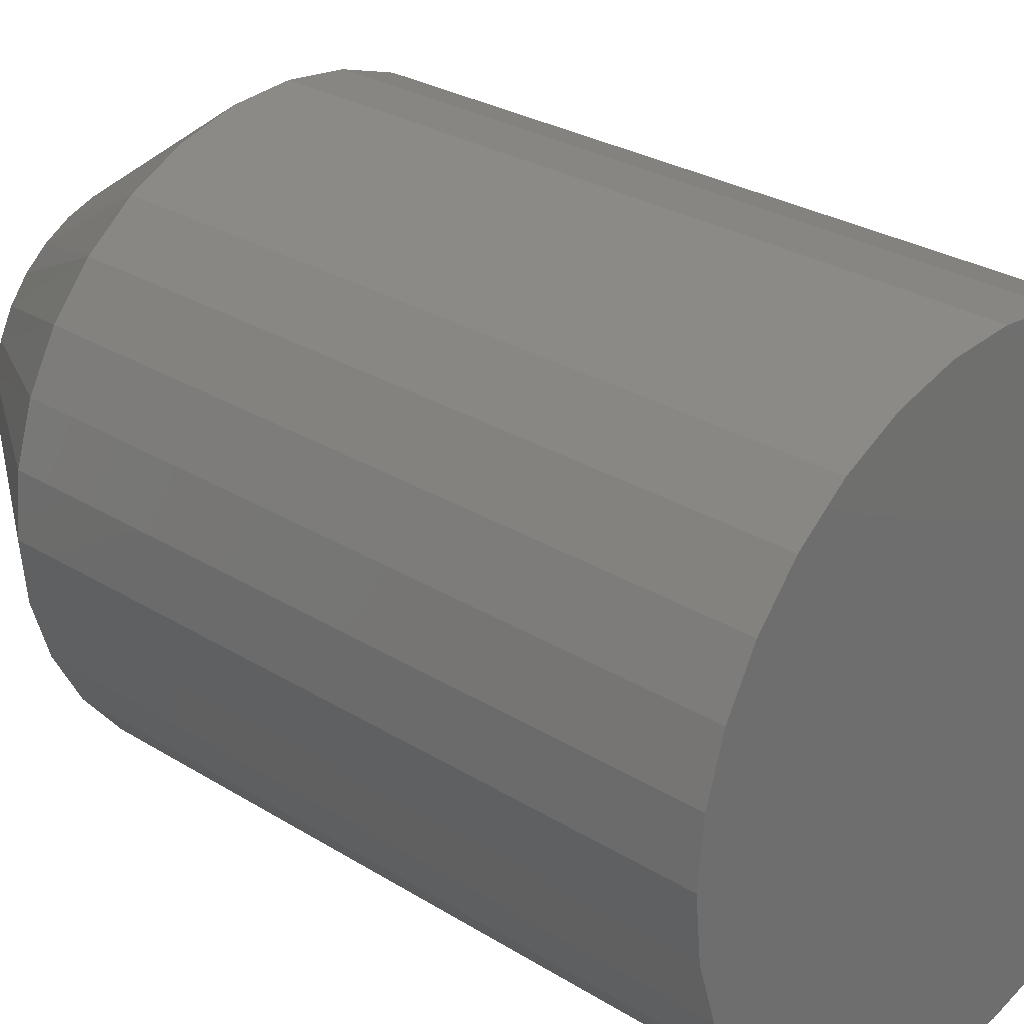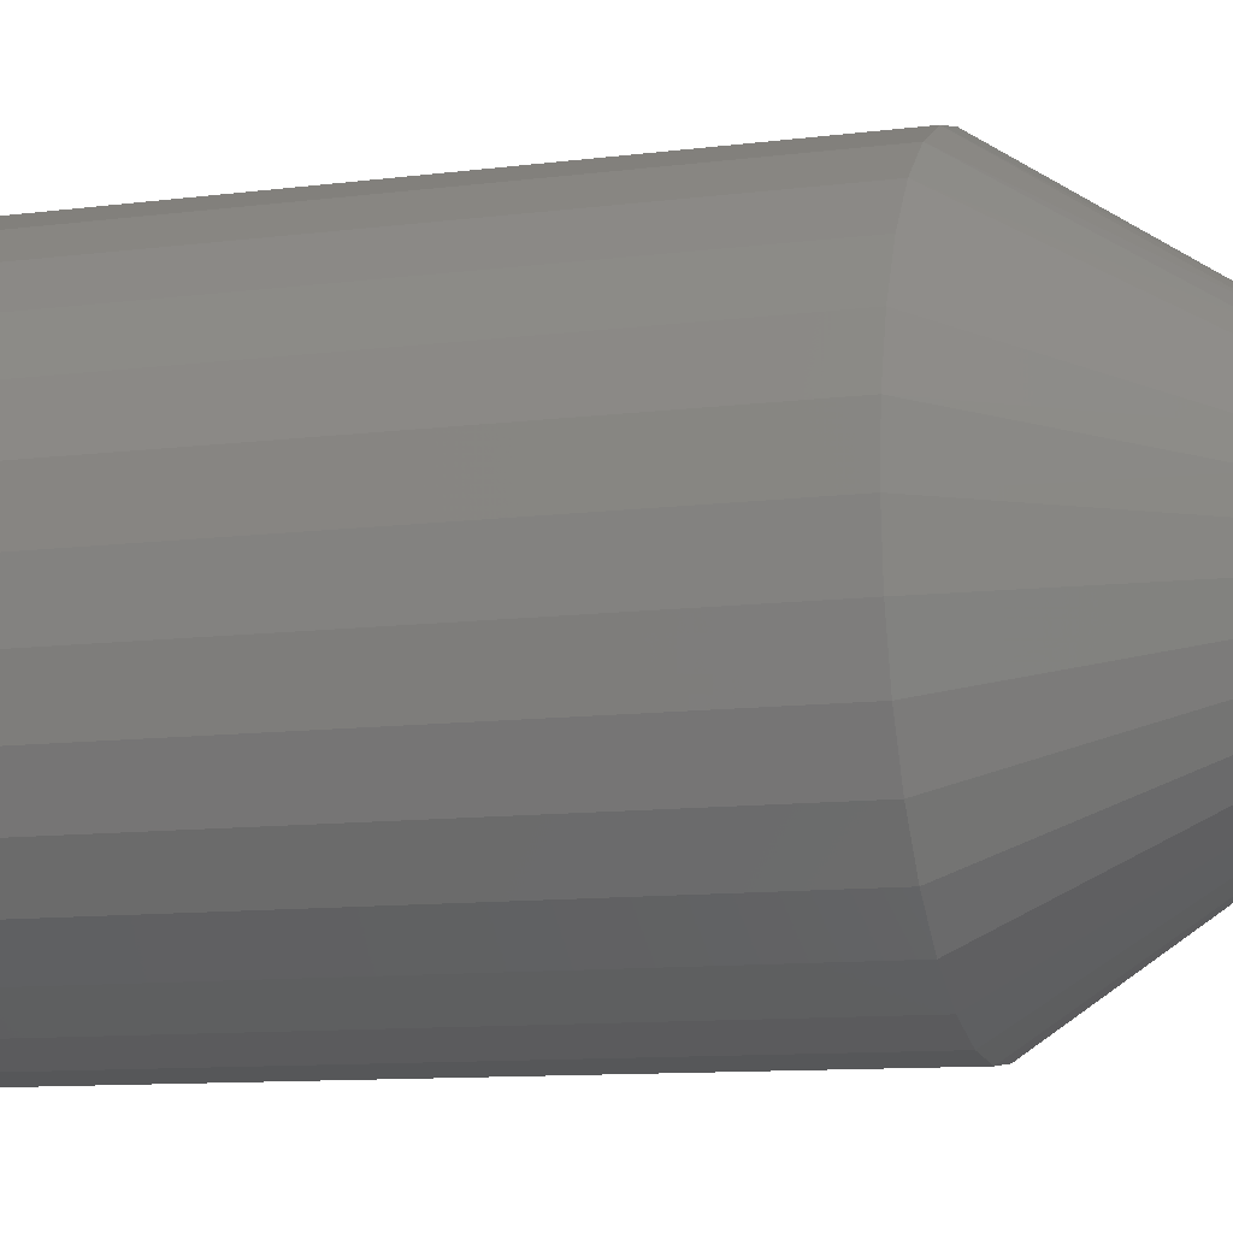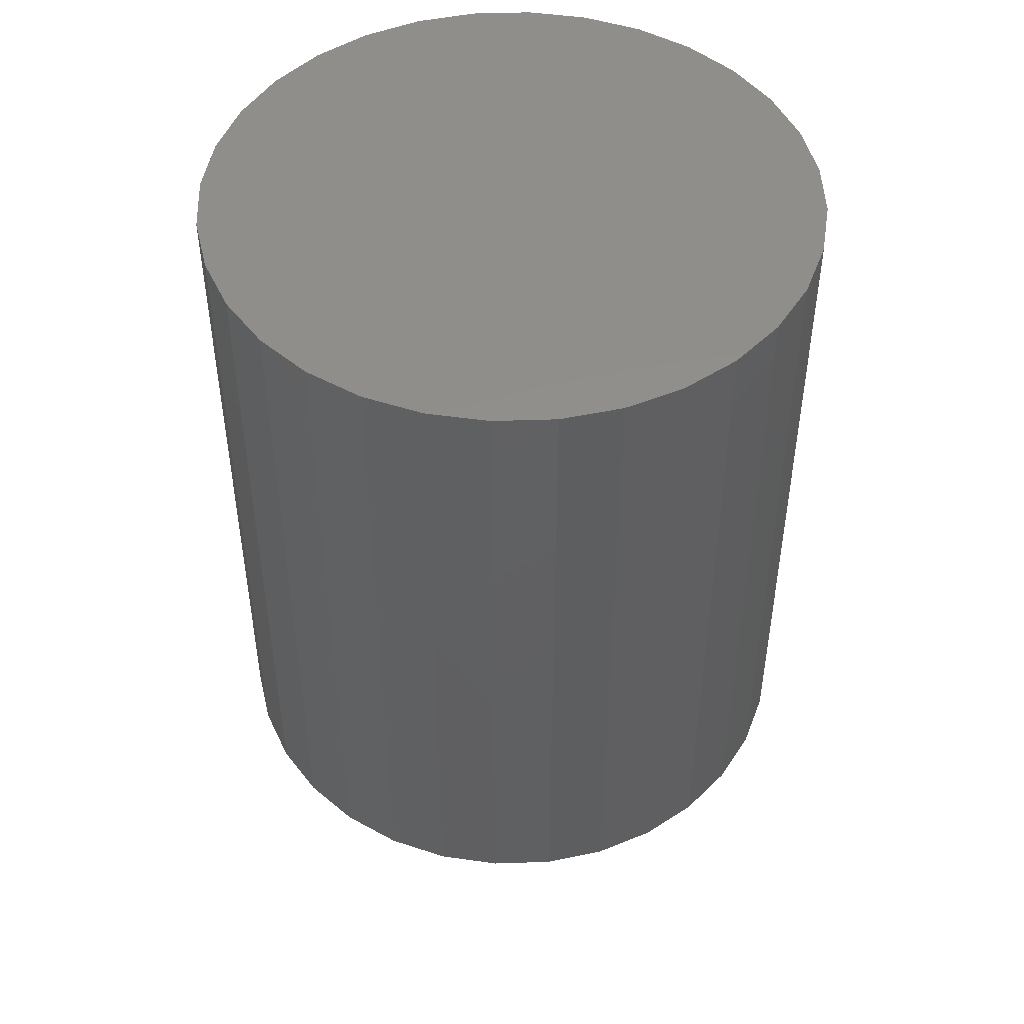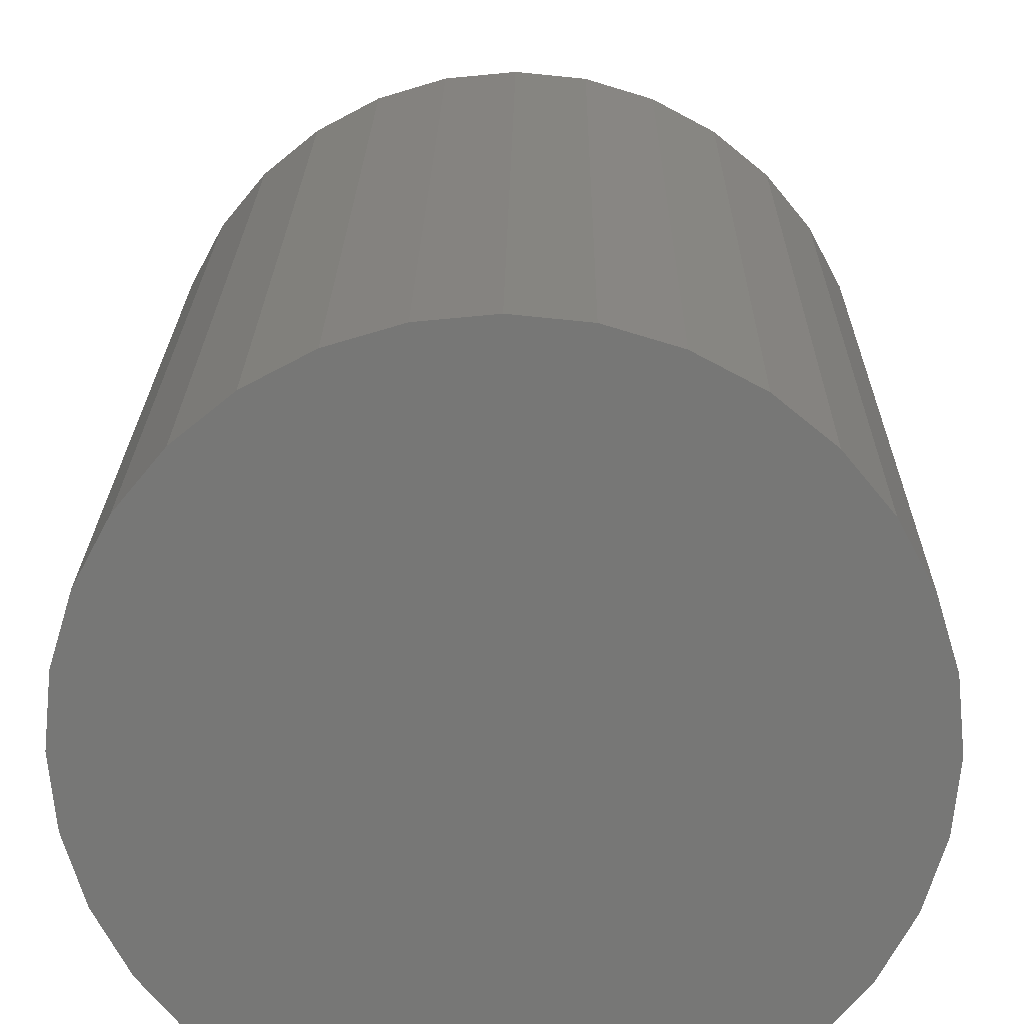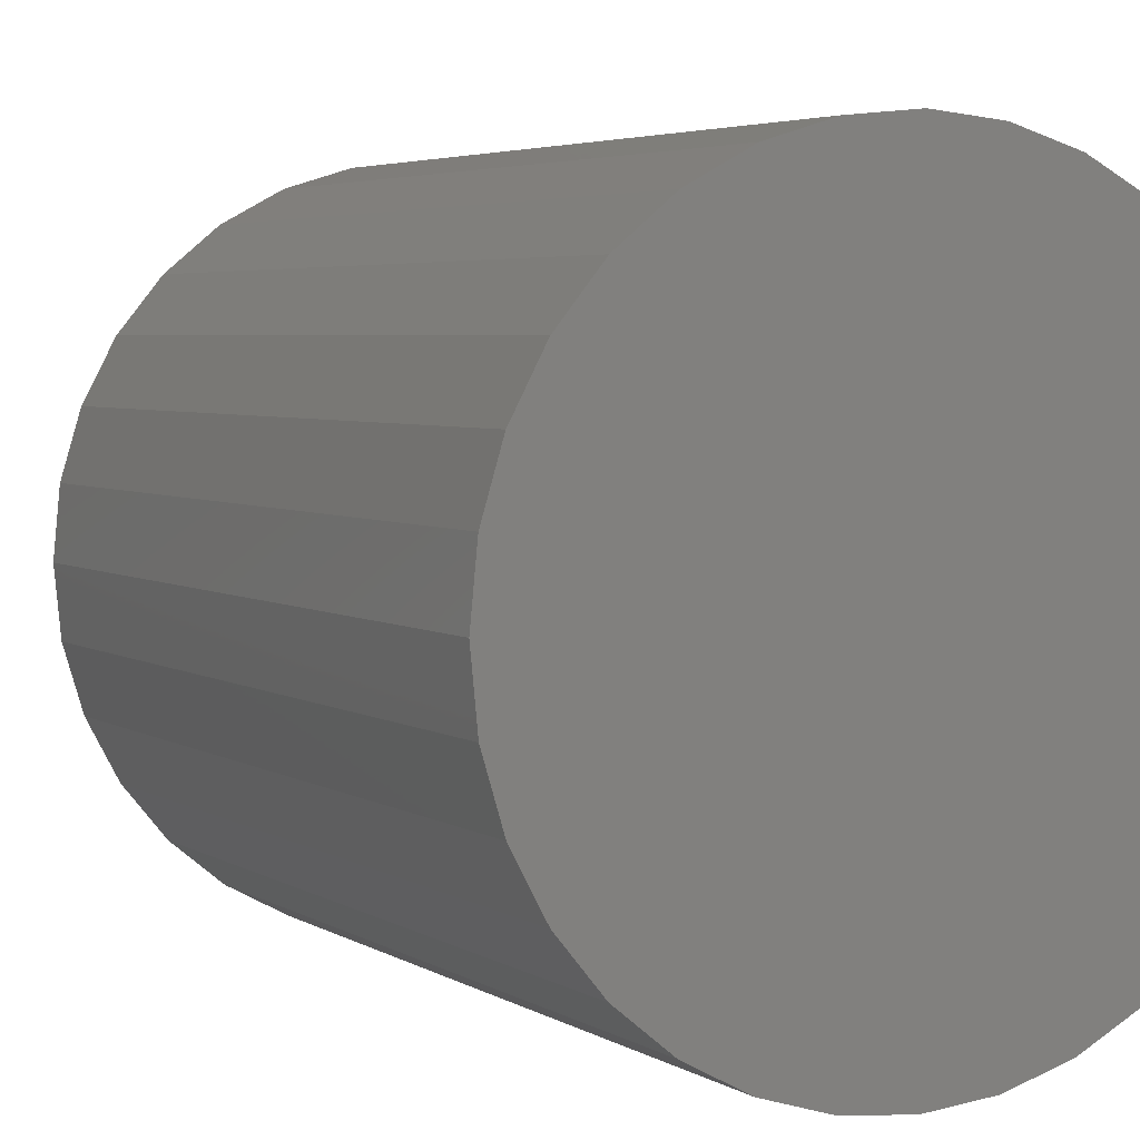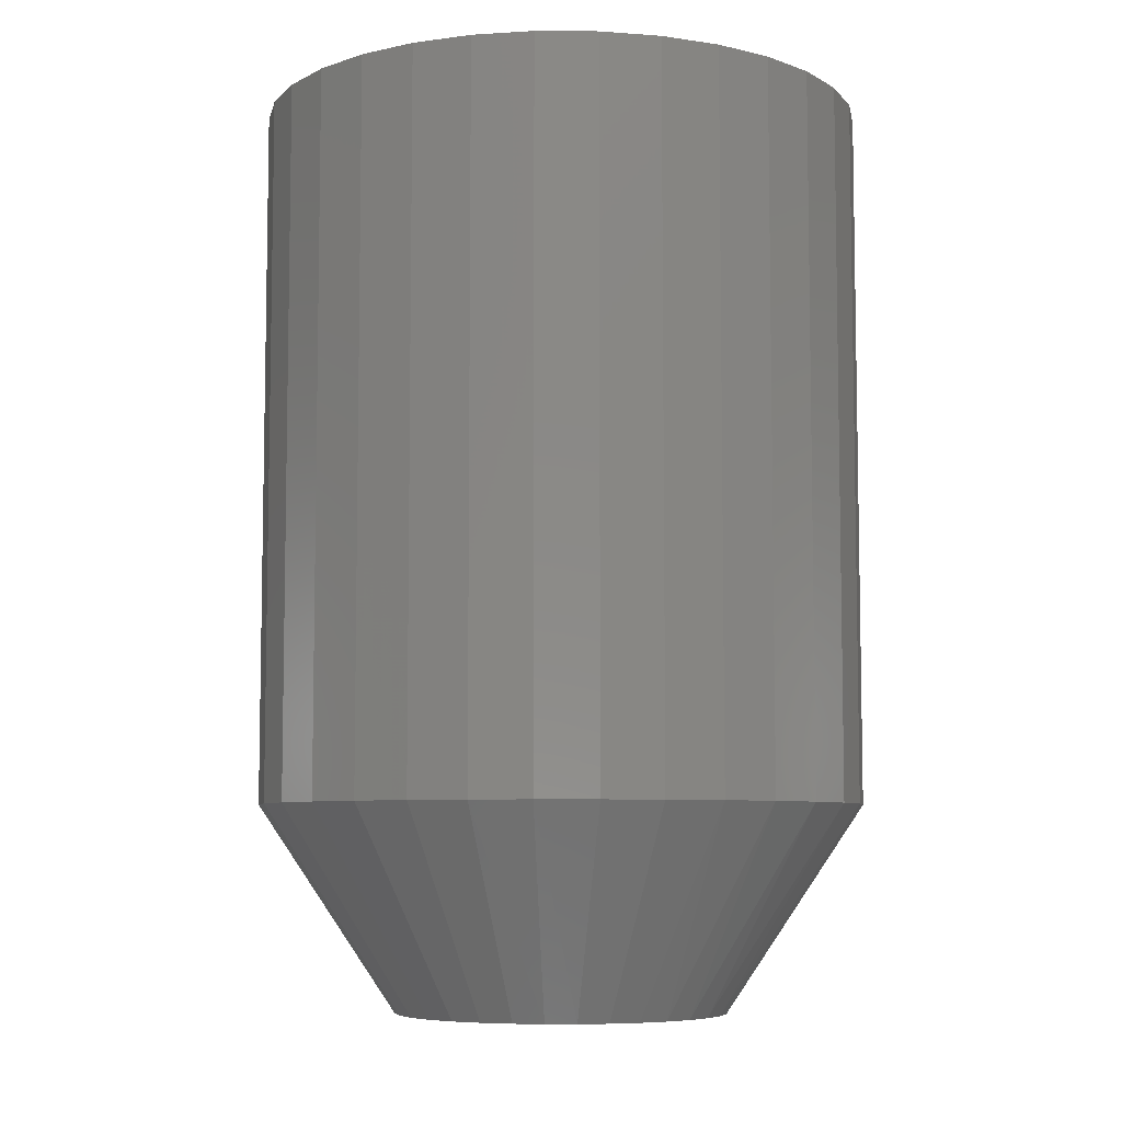
<metadata>
{"format":"stl","ext":"stl","renderer":"f3d","projection":"perspective","resolution":1024,"background":"white","views":[{"elev":27.5,"azim":133.7,"up":"+Z"},{"elev":-11.2,"azim":-73.1,"up":"+Z"},{"elev":48.0,"azim":-154.0,"up":"+Y"},{"elev":20.6,"azim":-179.3,"up":"+Z"},{"elev":4.0,"azim":152.2,"up":"+Z"},{"elev":-6.9,"azim":-74.1,"up":"+Y"}]}
</metadata>
<code>
# stl→obj: 97 verts, 190 faces
v -0.6049 -0.4141 -0.4715
v -0.6188 -0.4141 -0.4715
v -0.6325 -0.4141 -0.4741
v -0.5911 -0.4141 -0.4741
v -0.6456 -0.4141 -0.4791
v -0.5781 -0.4141 -0.4791
v -0.6574 -0.4141 -0.4865
v -0.5662 -0.4141 -0.4865
v -0.6678 -0.4141 -0.4959
v -0.5559 -0.4141 -0.4959
v -0.5583 -0.4141 -0.6004
v -0.6539 -0.4141 -0.6098
v -0.5698 -0.4141 -0.6098
v -0.6408 -0.4141 -0.6168
v -0.5829 -0.4141 -0.6168
v -0.6266 -0.4141 -0.6211
v -0.5971 -0.4141 -0.6211
v -0.6118 -0.4141 -0.6225
v -0.5475 -0.4141 -0.507
v -0.6762 -0.4141 -0.507
v -0.5413 -0.4141 -0.5195
v -0.6824 -0.4141 -0.5195
v -0.5375 -0.4141 -0.533
v -0.6862 -0.4141 -0.533
v -0.5362 -0.4141 -0.5469
v -0.6875 -0.4141 -0.5469
v -0.5376 -0.4141 -0.5616
v -0.686 -0.4141 -0.5616
v -0.5419 -0.4141 -0.5758
v -0.6817 -0.4141 -0.5758
v -0.5489 -0.4141 -0.5889
v -0.6747 -0.4141 -0.5889
v -0.6653 -0.4141 -0.6004
v -0.4737 4.309e-17 -0.5469
v -0.4737 -0.3203 -0.5469
v -0.4763 3.981e-17 -0.5738
v -0.4763 -0.3203 -0.5738
v -0.4842 3.606e-17 -0.5997
v -0.4842 -0.3203 -0.5997
v -0.497 3.199e-17 -0.6236
v -0.497 -0.3203 -0.6236
v -0.5141 2.776e-17 -0.6446
v -0.5141 -0.3203 -0.6446
v -0.5351 2.352e-17 -0.6617
v -0.5351 -0.3203 -0.6617
v -0.559 1.945e-17 -0.6745
v -0.559 -0.3203 -0.6745
v -0.5849 1.57e-17 -0.6824
v -0.5849 -0.3203 -0.6824
v -0.6118 1.242e-17 -0.685
v -0.6118 -0.3203 -0.685
v -0.6388 9.719e-18 -0.6824
v -0.6388 -0.3203 -0.6824
v -0.6647 7.715e-18 -0.6745
v -0.6647 -0.3203 -0.6745
v -0.6886 6.48e-18 -0.6617
v -0.6886 -0.3203 -0.6617
v -0.7095 6.064e-18 -0.6446
v -0.7095 -0.3203 -0.6446
v -0.7267 6.48e-18 -0.6236
v -0.7267 -0.3203 -0.6236
v -0.7395 7.715e-18 -0.5997
v -0.7395 -0.3203 -0.5997
v -0.7473 9.719e-18 -0.5738
v -0.7473 -0.3203 -0.5738
v -0.75 1.242e-17 -0.5469
v -0.75 -0.3203 -0.5469
v -0.7473 1.57e-17 -0.5199
v -0.7473 -0.3203 -0.5199
v -0.7395 1.945e-17 -0.494
v -0.7395 -0.3203 -0.494
v -0.7267 2.352e-17 -0.4701
v -0.7267 -0.3203 -0.4701
v -0.7095 2.776e-17 -0.4492
v -0.7095 -0.3203 -0.4492
v -0.6886 3.199e-17 -0.432
v -0.6886 -0.3203 -0.432
v -0.6647 3.606e-17 -0.4192
v -0.6647 -0.3203 -0.4192
v -0.6388 3.981e-17 -0.4114
v -0.6388 -0.3203 -0.4114
v -0.6118 4.309e-17 -0.4087
v -0.6118 -0.3203 -0.4087
v -0.5849 4.579e-17 -0.4114
v -0.5849 -0.3203 -0.4114
v -0.559 4.78e-17 -0.4192
v -0.559 -0.3203 -0.4192
v -0.5351 4.903e-17 -0.432
v -0.5351 -0.3203 -0.432
v -0.5141 4.945e-17 -0.4492
v -0.5141 -0.3203 -0.4492
v -0.497 4.903e-17 -0.4701
v -0.497 -0.3203 -0.4701
v -0.4842 4.78e-17 -0.494
v -0.4842 -0.3203 -0.494
v -0.4763 4.579e-17 -0.5199
v -0.4763 -0.3203 -0.5199
f 1 2 3
f 1 3 4
f 4 3 5
f 4 5 6
f 6 5 7
f 6 7 8
f 8 7 9
f 8 9 10
f 11 12 13
f 13 12 14
f 13 14 15
f 15 14 16
f 15 16 17
f 17 16 18
f 10 9 19
f 19 9 20
f 19 20 21
f 21 20 22
f 21 22 23
f 23 22 24
f 23 24 25
f 25 24 26
f 25 26 27
f 27 26 28
f 27 28 29
f 29 28 30
f 29 30 31
f 31 30 32
f 31 32 11
f 11 32 33
f 11 33 12
f 34 35 36
f 36 35 37
f 36 37 38
f 38 37 39
f 38 39 40
f 40 39 41
f 40 41 42
f 42 41 43
f 42 43 44
f 44 43 45
f 44 45 46
f 46 45 47
f 46 47 48
f 48 47 49
f 48 49 50
f 50 49 51
f 50 51 52
f 52 51 53
f 52 53 54
f 54 53 55
f 54 55 56
f 56 55 57
f 56 57 58
f 58 57 59
f 58 59 60
f 60 59 61
f 60 61 62
f 62 61 63
f 62 63 64
f 64 63 65
f 64 65 66
f 66 65 67
f 66 67 68
f 68 67 69
f 68 69 70
f 70 69 71
f 70 71 72
f 72 71 73
f 72 73 74
f 74 73 75
f 74 75 76
f 76 75 77
f 76 77 78
f 78 77 79
f 78 79 80
f 80 79 81
f 80 81 82
f 82 81 83
f 82 83 84
f 84 83 85
f 84 85 86
f 86 85 87
f 86 87 88
f 88 87 89
f 88 89 90
f 90 89 91
f 90 91 92
f 92 91 93
f 92 93 94
f 94 93 95
f 94 95 96
f 96 95 97
f 96 97 34
f 34 97 35
f 45 15 47
f 47 15 17
f 47 17 49
f 49 17 18
f 49 18 51
f 51 18 16
f 51 16 53
f 15 45 13
f 13 45 43
f 13 43 11
f 11 43 41
f 11 41 31
f 31 41 39
f 31 39 29
f 29 39 37
f 29 37 27
f 27 37 35
f 27 35 25
f 33 57 12
f 12 57 55
f 12 55 14
f 14 55 53
f 14 53 16
f 57 33 59
f 59 33 32
f 59 32 61
f 61 32 30
f 61 30 63
f 63 30 28
f 63 28 65
f 65 28 26
f 65 26 67
f 91 89 8
f 4 6 87
f 6 89 87
f 8 89 6
f 85 83 1
f 4 85 1
f 4 87 85
f 83 81 2
f 1 83 2
f 81 79 3
f 2 81 3
f 79 77 5
f 3 79 5
f 7 77 75
f 5 77 7
f 7 75 9
f 9 75 73
f 9 73 20
f 20 73 71
f 20 71 22
f 22 71 69
f 22 69 24
f 24 69 67
f 24 67 26
f 8 10 91
f 91 10 19
f 91 19 93
f 93 19 21
f 93 21 95
f 95 21 23
f 95 23 97
f 97 23 25
f 97 25 35
f 82 84 80
f 78 80 84
f 86 78 84
f 48 52 46
f 50 52 48
f 52 54 46
f 46 54 56
f 46 56 44
f 44 56 58
f 44 58 42
f 42 58 60
f 42 60 40
f 40 60 62
f 40 62 38
f 38 62 64
f 38 64 36
f 36 64 66
f 36 66 34
f 34 66 68
f 34 68 96
f 96 68 70
f 96 70 94
f 94 70 72
f 94 72 92
f 92 72 74
f 92 74 90
f 90 74 76
f 90 76 88
f 88 76 78
f 88 78 86

</code>
